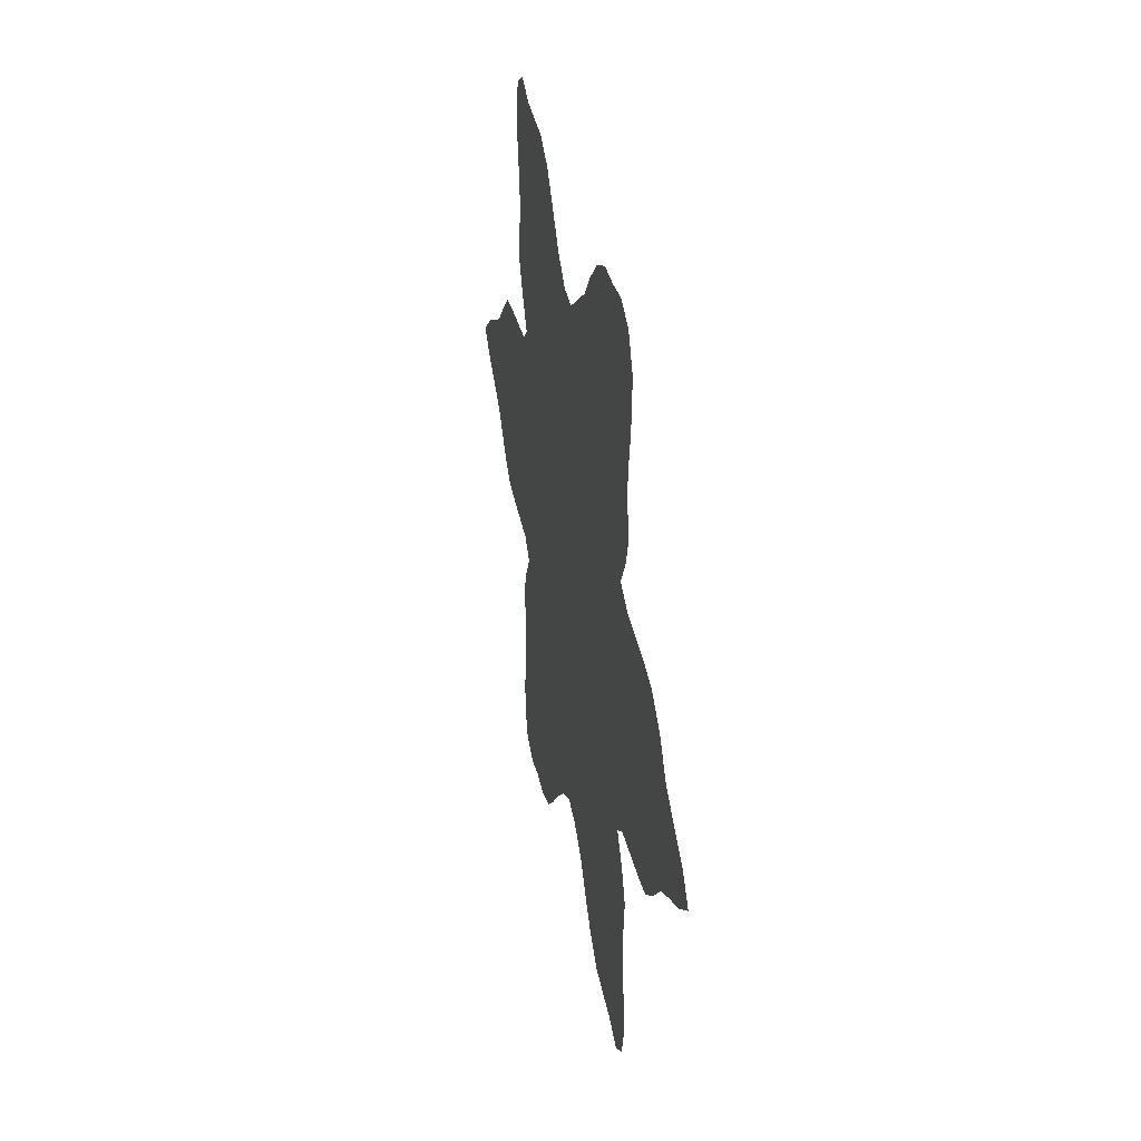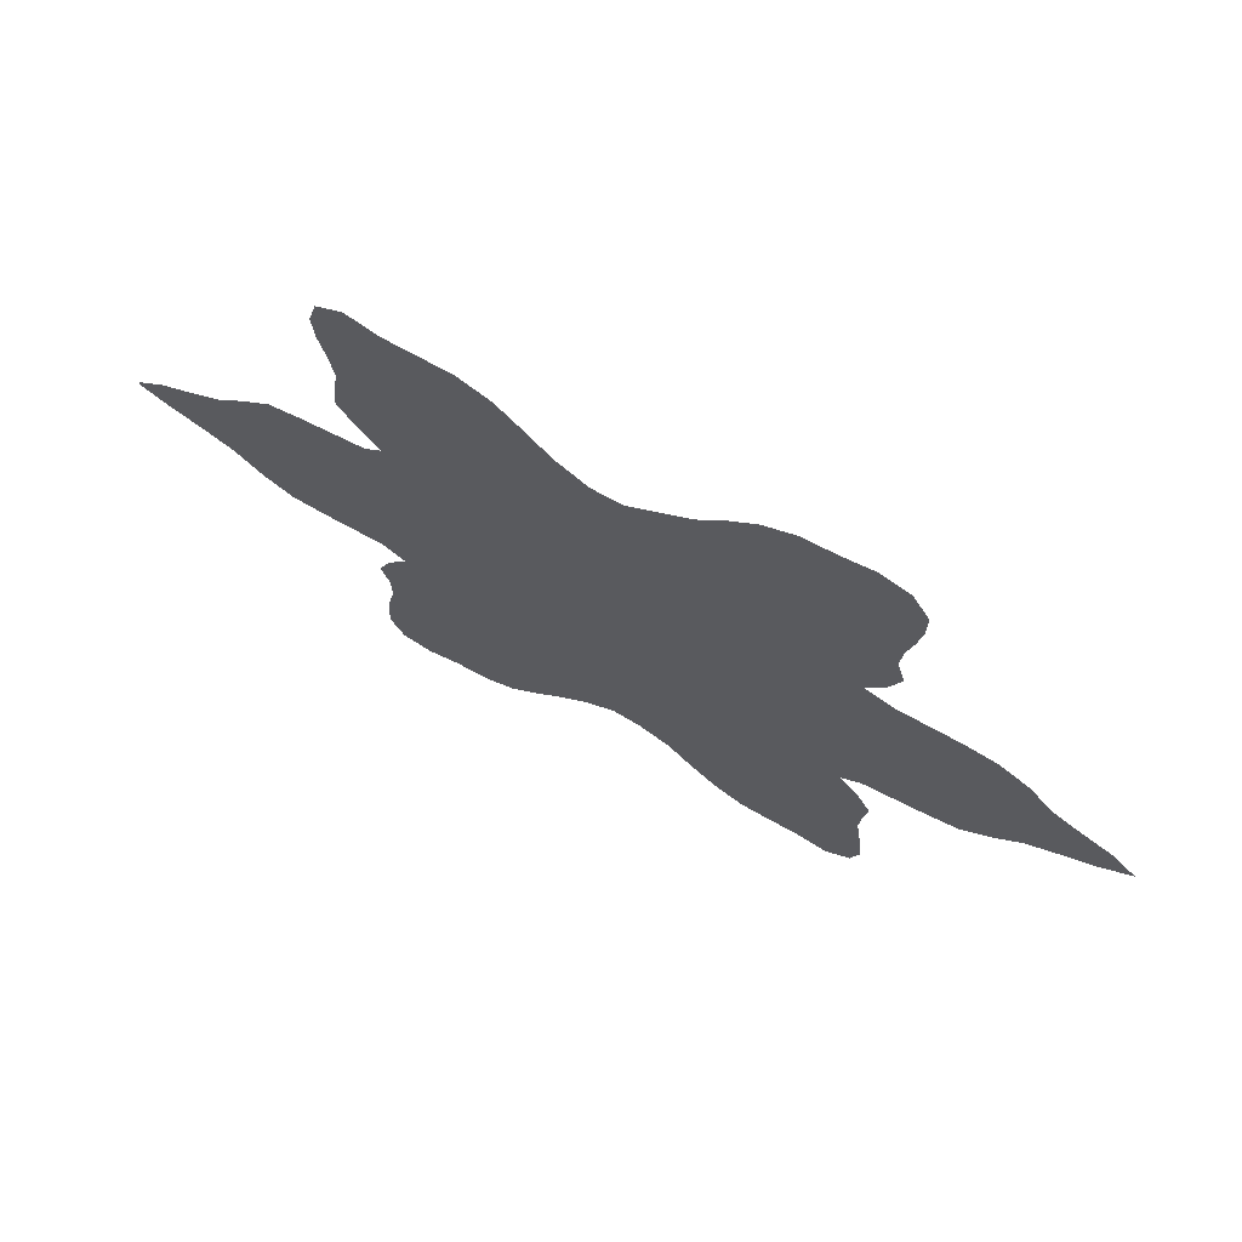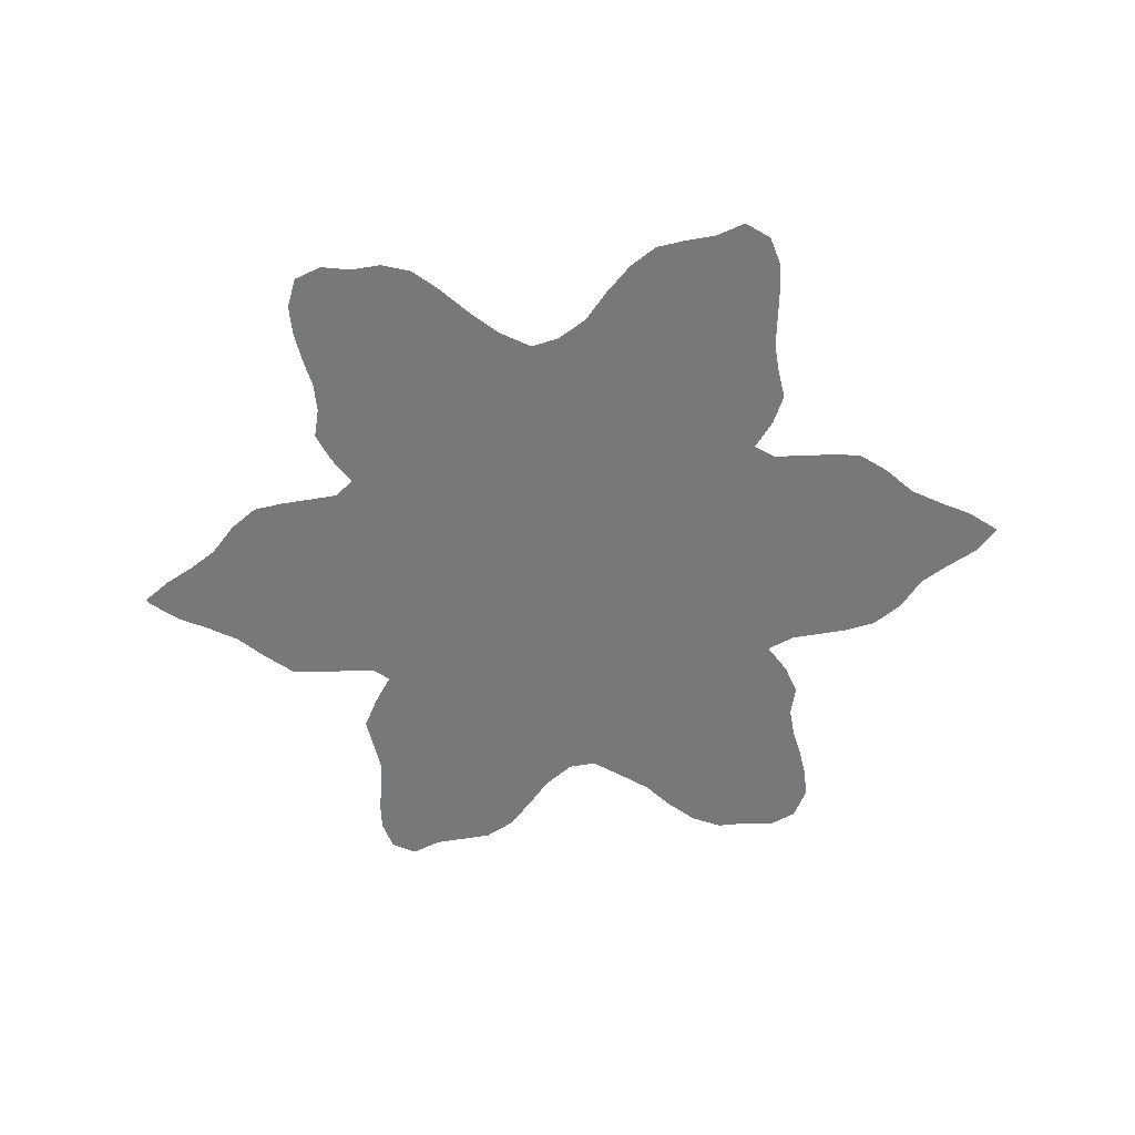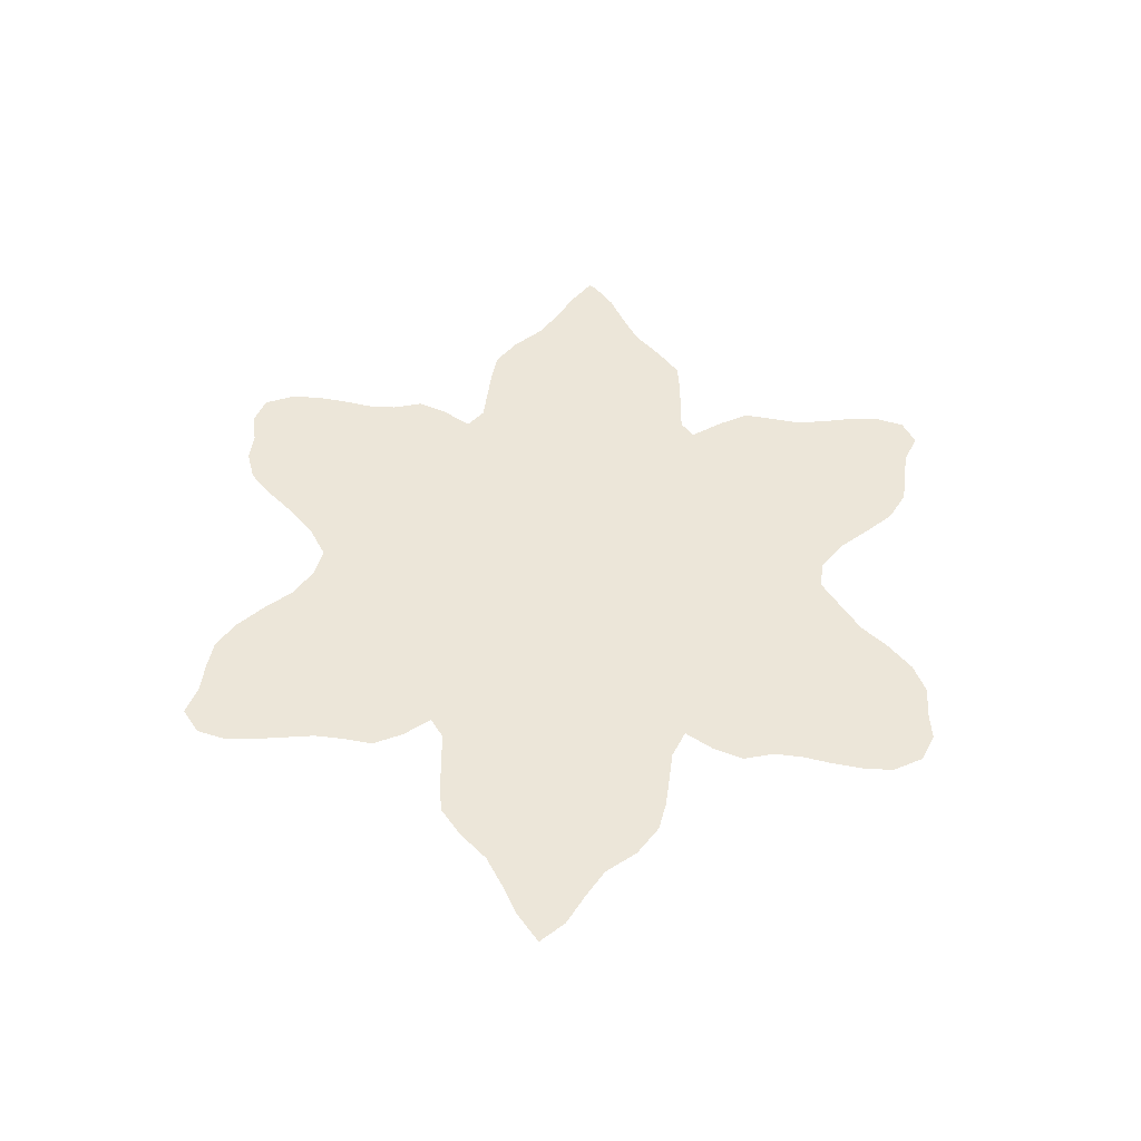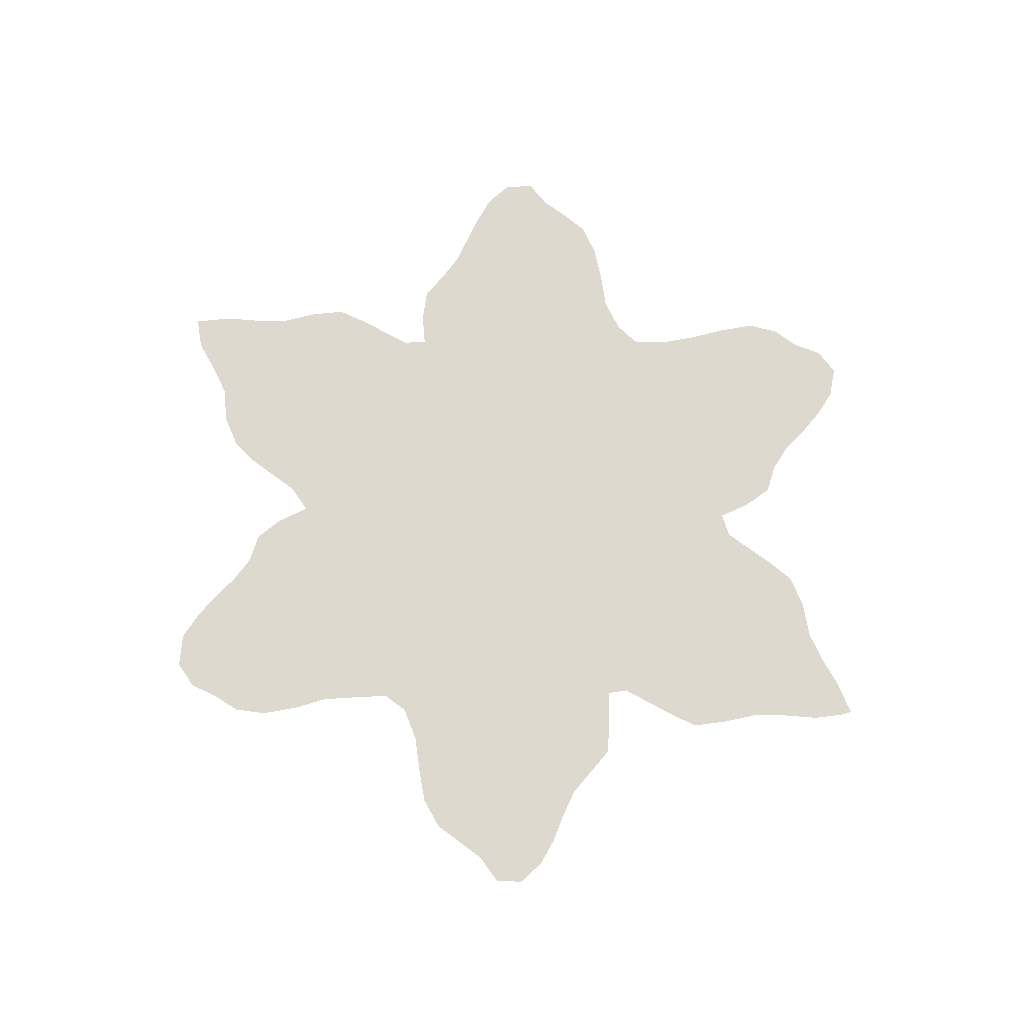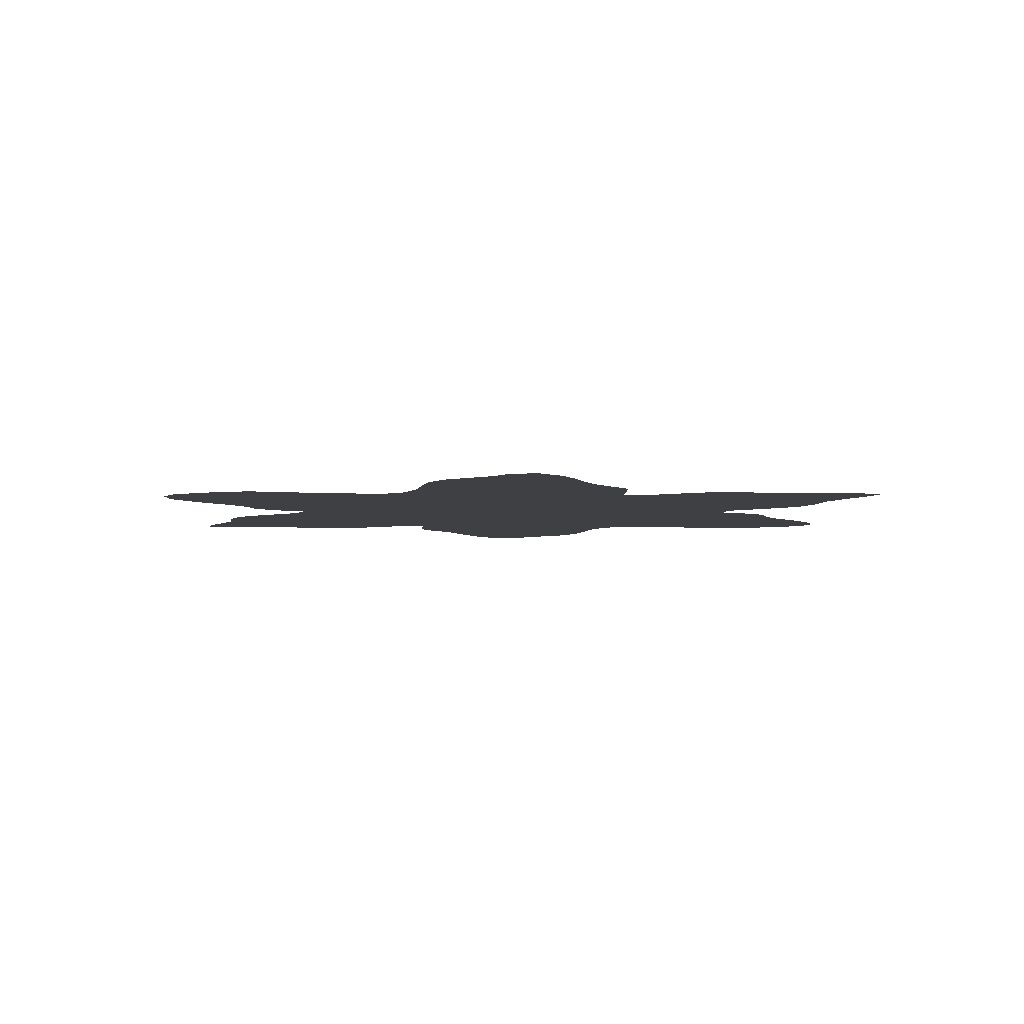
<metadata>
{"format":"obj","ext":"obj","renderer":"f3d","projection":"perspective","resolution":1024,"background":"white","views":[{"elev":34.3,"azim":79.0,"up":"+Y"},{"elev":71.5,"azim":27.7,"up":"+Y"},{"elev":-57.4,"azim":6.1,"up":"+Z"},{"elev":48.8,"azim":93.8,"up":"+Z"},{"elev":71.7,"azim":-147.3,"up":"+Z"},{"elev":-4.9,"azim":-149.6,"up":"+Z"}]}
</metadata>
<code>
v 0.004292 0.4099 0
v 0.03219 0.4335 0
v 0.06438 0.4506 0
v 0.09657 0.47 0
v 0.1245 0.4979 0
v 0.1545 0.5236 0
v 0.1867 0.5279 0
v 0.2189 0.53 0
v 0.2511 0.5322 0
v 0.2682 0.5472 0
v 0.2468 0.5794 0
v 0.2296 0.6116 0
v 0.2339 0.6438 0
v 0.2382 0.676 0
v 0.2339 0.7081 0
v 0.2275 0.7403 0
v 0.2253 0.7725 0
v 0.2339 0.8047 0
v 0.2597 0.8197 0
v 0.2918 0.8069 0
v 0.324 0.8047 0
v 0.3562 0.8026 0
v 0.3884 0.7854 0
v 0.4142 0.7575 0
v 0.4399 0.7275 0
v 0.4721 0.7039 0
v 0.5021 0.7017 0
v 0.5322 0.7232 0
v 0.5644 0.7468 0
v 0.588 0.7747 0
v 0.618 0.8026 0
v 0.6502 0.8176 0
v 0.6824 0.8176 0
v 0.7146 0.8219 0
v 0.7446 0.809 0
v 0.7618 0.7768 0
v 0.7618 0.7446 0
v 0.7575 0.7125 0
v 0.7511 0.6803 0
v 0.7489 0.6481 0
v 0.7575 0.6159 0
v 0.7468 0.5837 0
v 0.7275 0.5515 0
v 0.7575 0.5386 0
v 0.7897 0.5365 0
v 0.8219 0.5343 0
v 0.8541 0.5279 0
v 0.8863 0.5064 0
v 0.912 0.4743 0
v 0.9442 0.4549 0
v 0.9764 0.4378 0
v 1 0.412 0
v 0.9678 0.3863 0
v 0.9356 0.3691 0
v 0.9034 0.3498 0
v 0.8755 0.3197 0
v 0.8455 0.2961 0
v 0.8133 0.2918 0
v 0.7811 0.2897 0
v 0.7489 0.2875 0
v 0.7275 0.2725 0
v 0.7489 0.2446 0
v 0.764 0.2124 0
v 0.7597 0.1803 0
v 0.7575 0.1481 0
v 0.7618 0.1159 0
v 0.7661 0.08369 0
v 0.7682 0.0515 0
v 0.7597 0.01931 0
v 0.7339 0 0
v 0.7017 0.01073 0
v 0.6695 0.01288 0
v 0.6373 0.01717 0
v 0.6073 0.03648 0
v 0.5794 0.06438 0
v 0.5536 0.09442 0
v 0.5215 0.1137 0
v 0.4914 0.1202 0
v 0.4592 0.1009 0
v 0.4292 0.07296 0
v 0.4013 0.04292 0
v 0.3734 0.01717 0
v 0.3412 0.006438 0
v 0.309 0.008584 0
v 0.2768 0.002146 0
v 0.2468 0.01288 0
v 0.2339 0.04506 0
v 0.2339 0.07725 0
v 0.2382 0.1094 0
v 0.2446 0.1416 0
v 0.2446 0.1738 0
v 0.2361 0.206 0
v 0.2489 0.2382 0
v 0.2682 0.2682 0
v 0.2468 0.2854 0
v 0.2146 0.2875 0
v 0.1824 0.2897 0
v 0.1502 0.294 0
v 0.1202 0.3155 0
v 0.09227 0.3455 0
v 0.06223 0.3648 0
v 0.03004 0.382 0
v 0 0.4034 0
f 10 43 27
f 18 20 19
f 9 94 10
f 9 95 94
f 69 71 70
f 80 91 90
f 85 87 86
f 84 87 85
f 43 61 60
f 10 94 61
f 10 61 43
f 62 64 63
f 61 64 62
f 45 59 58
f 33 38 37
f 31 33 32
f 31 38 33
f 29 40 39
f 27 43 28
f 28 43 40
f 28 40 29
f 29 39 30
f 30 38 31
f 30 39 38
f 10 27 26
f 10 26 25
f 17 20 18
f 13 25 14
f 49 55 54
f 8 95 9
f 67 72 71
f 66 72 67
f 79 94 91
f 79 91 80
f 80 90 81
f 66 74 72
f 72 74 73
f 81 90 89
f 81 89 84
f 81 83 82
f 81 84 83
f 65 75 74
f 65 74 66
f 61 77 76
f 61 76 64
f 65 76 75
f 64 76 65
f 40 43 42
f 40 42 41
f 46 48 47
f 46 55 49
f 46 49 48
f 44 60 59
f 44 59 45
f 43 60 44
f 21 23 22
f 1 102 2
f 1 103 102
f 16 20 17
f 34 36 35
f 33 36 34
f 33 37 36
f 51 53 52
f 10 25 11
f 11 25 13
f 68 71 69
f 67 71 68
f 78 94 79
f 61 94 78
f 61 78 77
f 8 96 95
f 5 99 97
f 4 99 5
f 4 100 99
f 97 99 98
f 84 88 87
f 84 89 88
f 45 58 56
f 45 56 46
f 46 56 55
f 56 58 57
f 14 25 24
f 15 23 21
f 14 24 15
f 15 24 23
f 15 21 20
f 15 20 16
f 3 100 4
f 49 54 50
f 50 54 53
f 50 53 51
f 11 13 12
f 91 94 93
f 91 93 92
f 5 97 7
f 7 97 96
f 7 96 8
f 5 7 6
f 3 101 100
f 2 102 101
f 2 101 3

</code>
